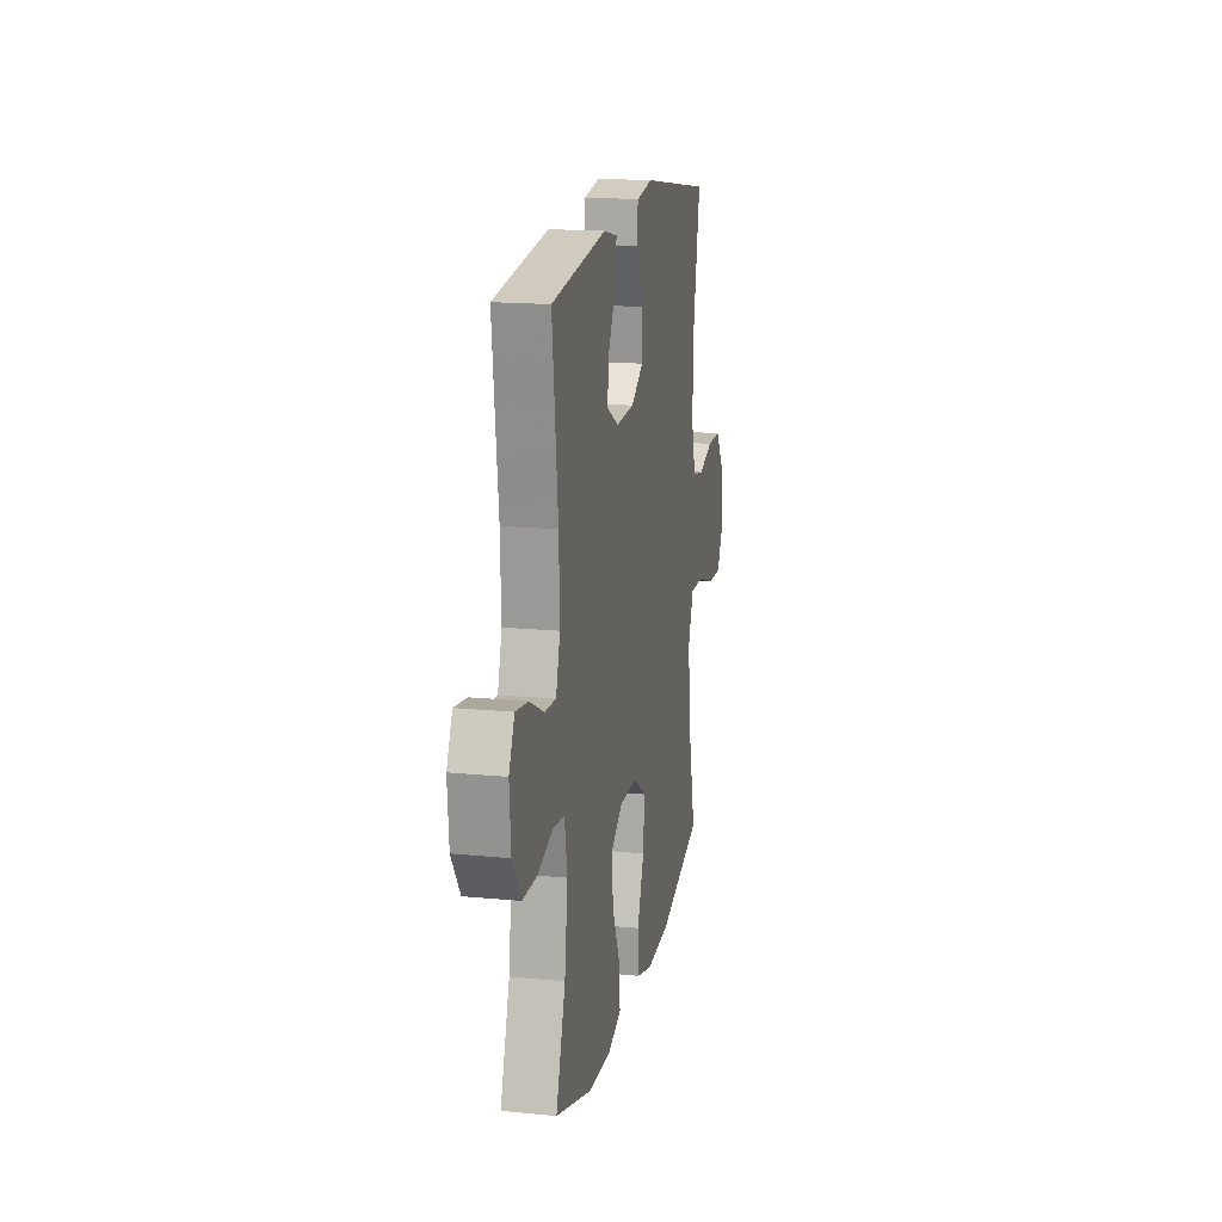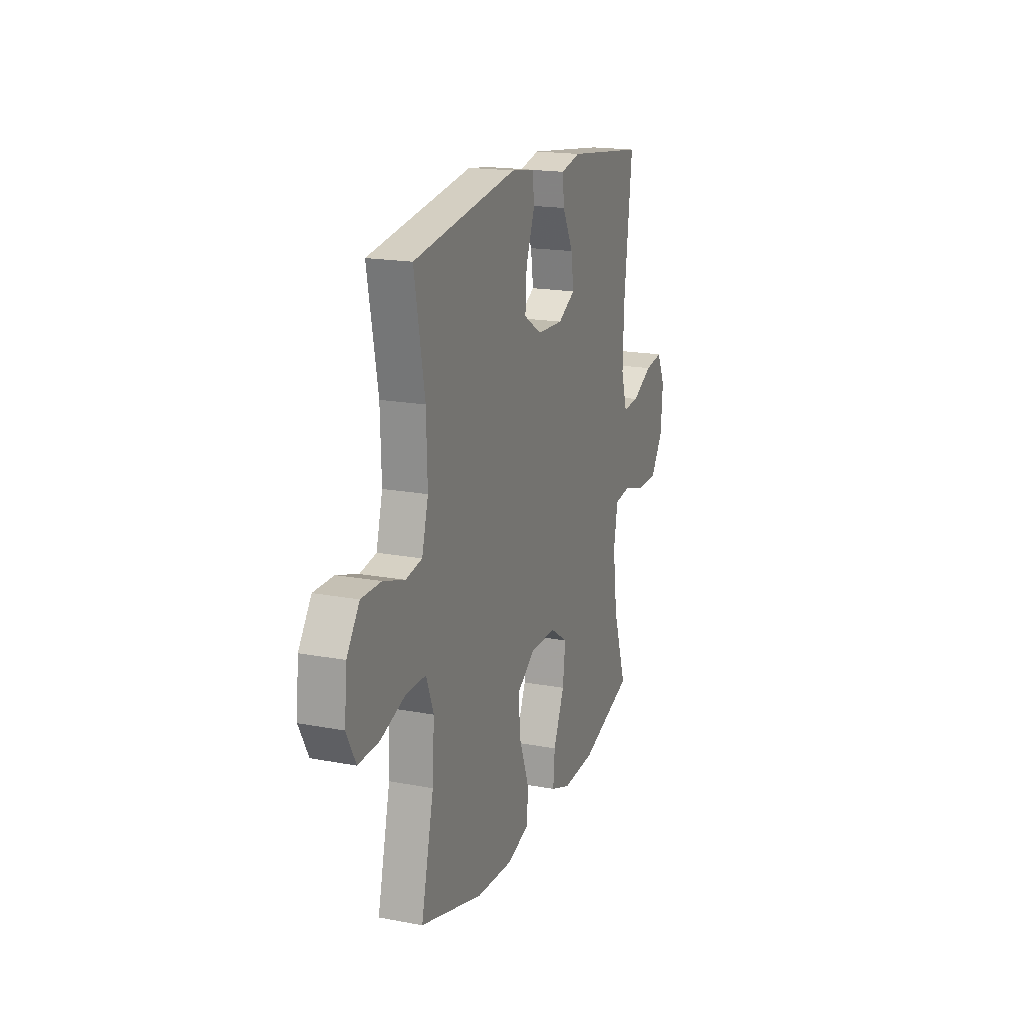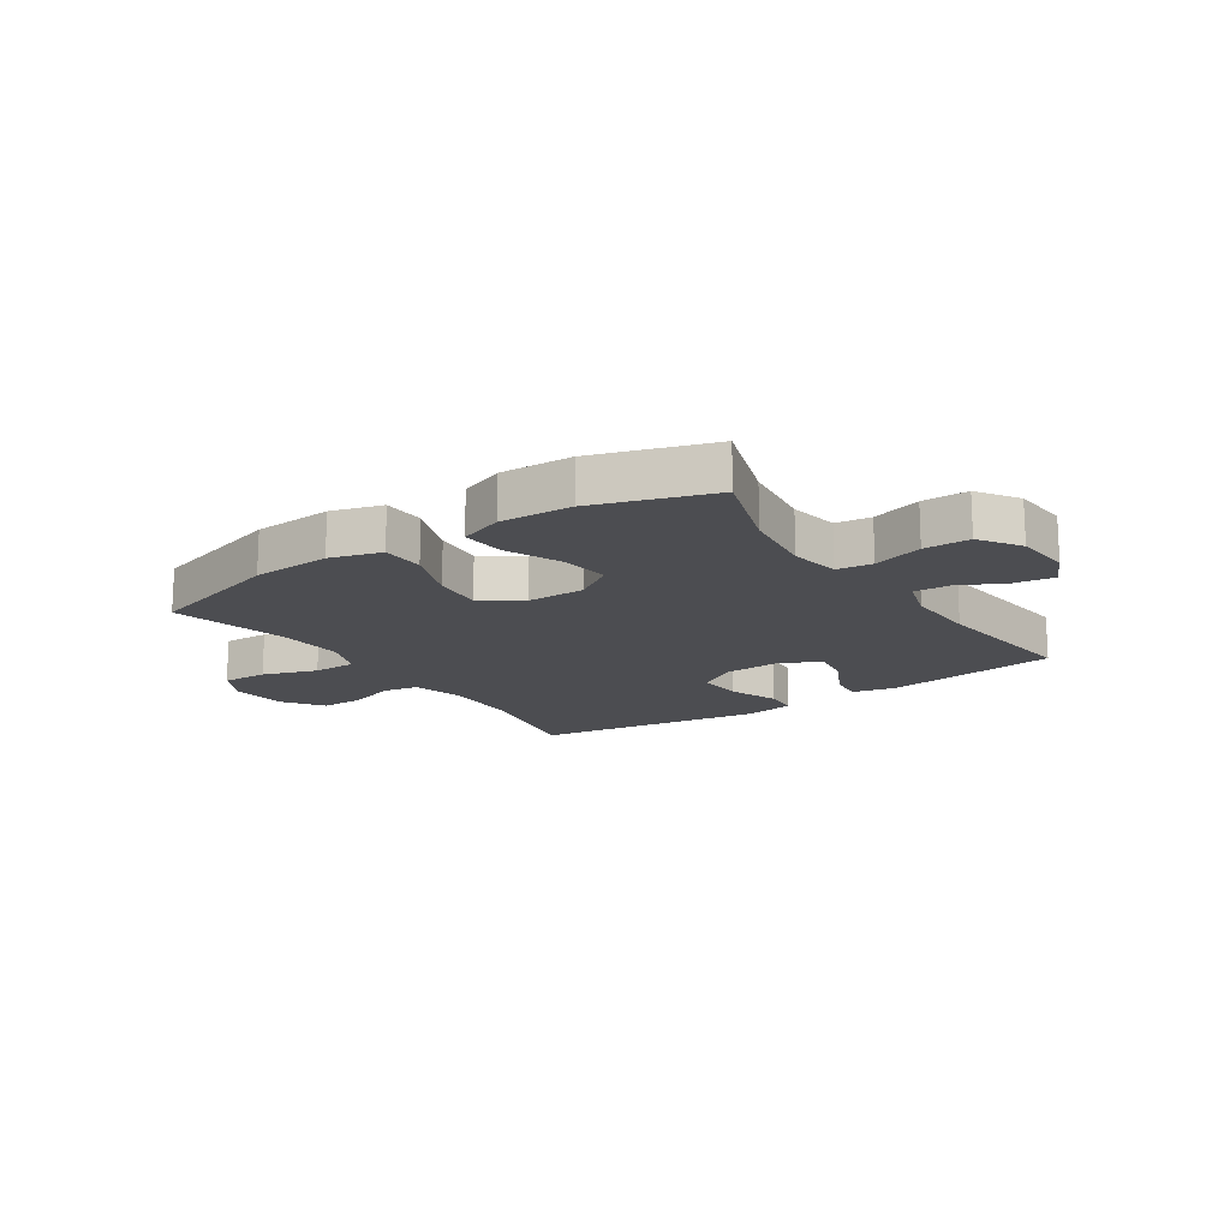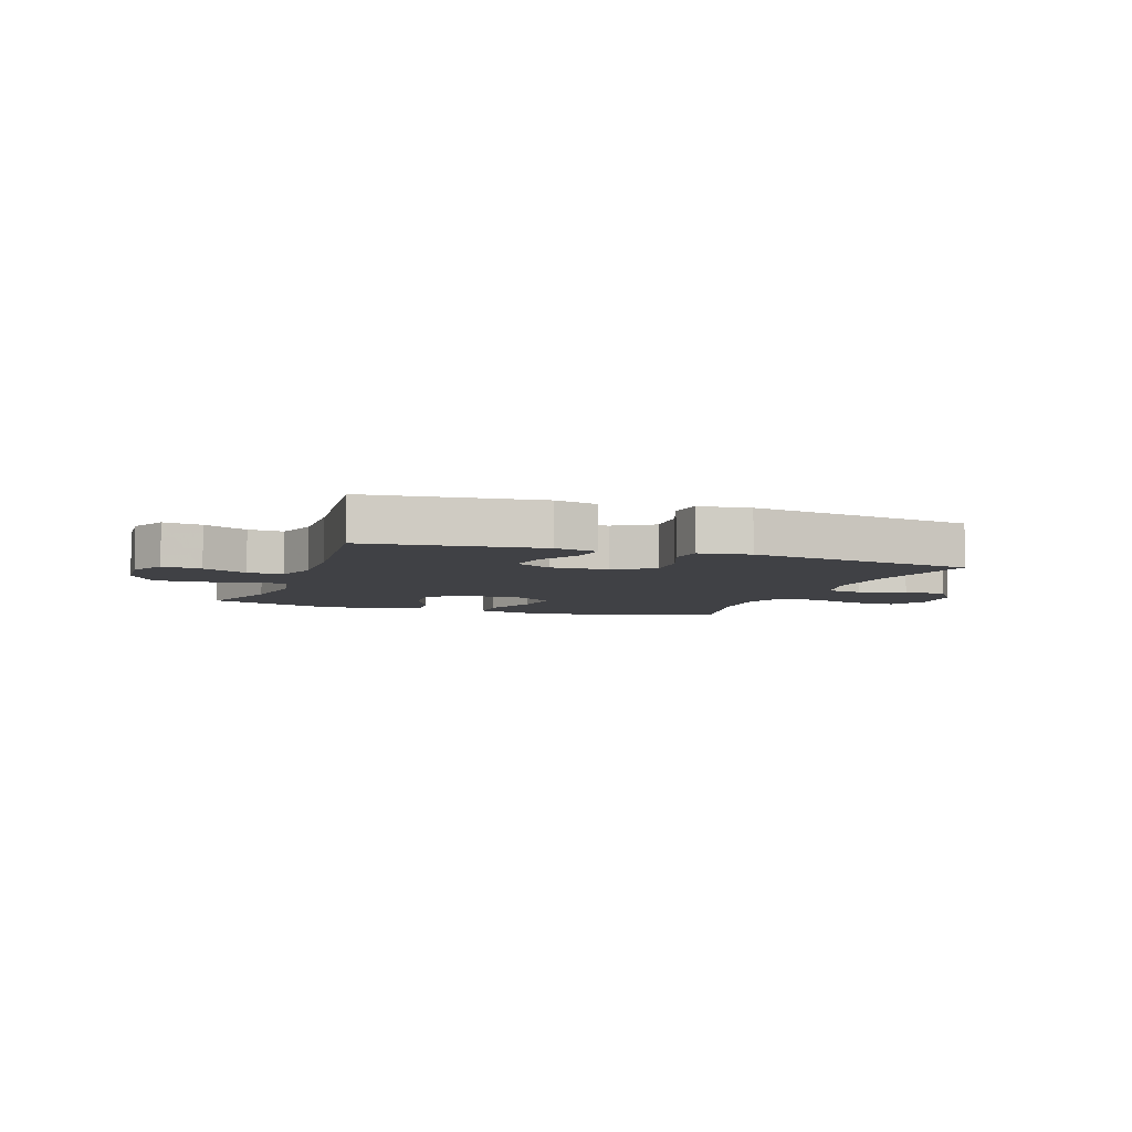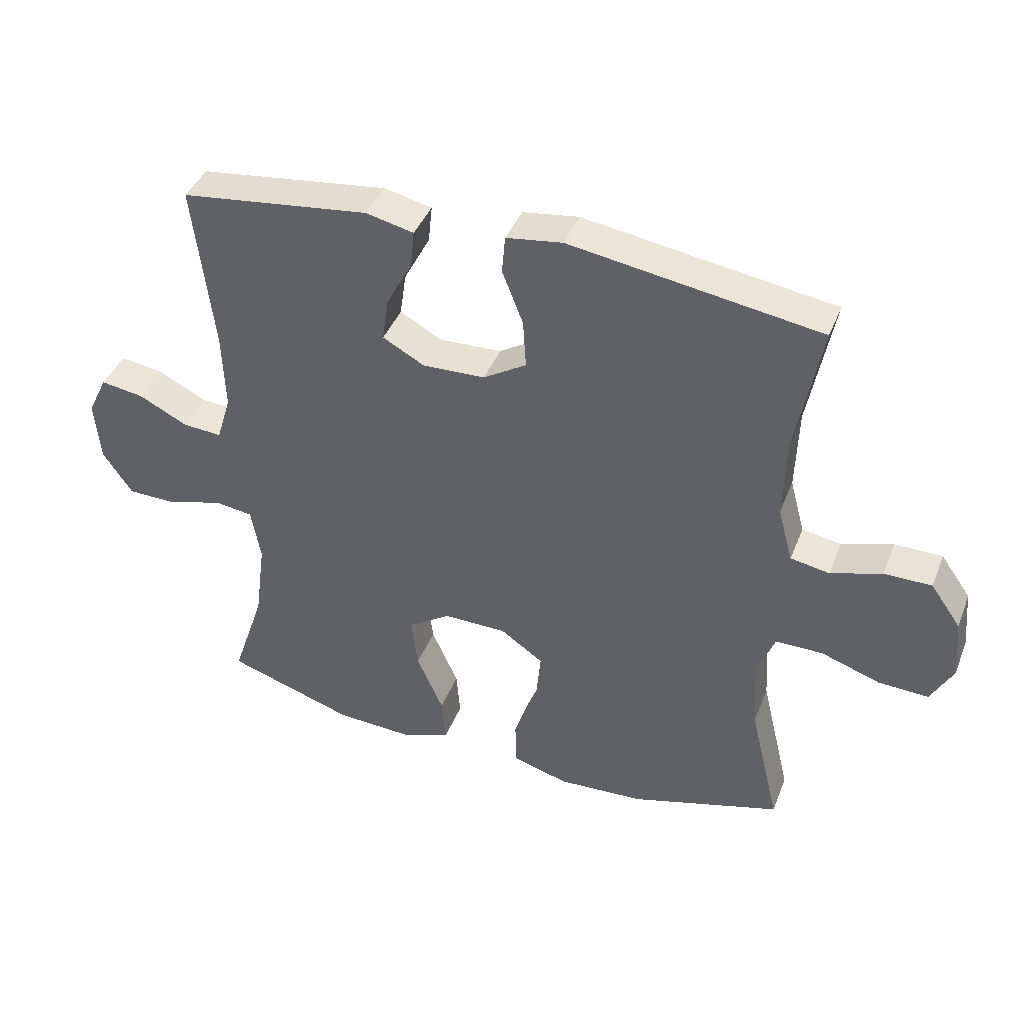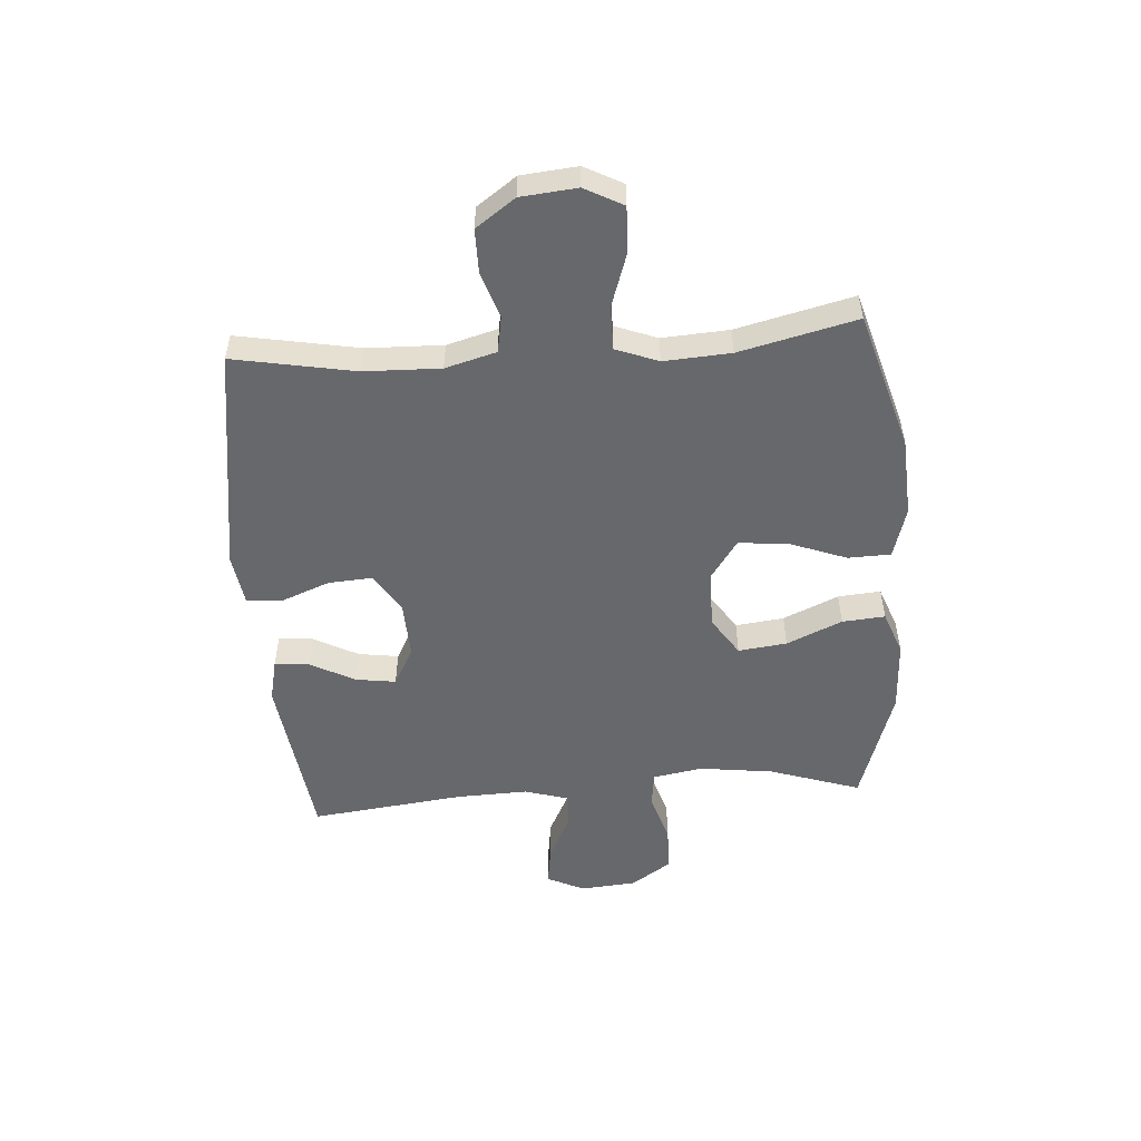
<metadata>
{"format":"obj","ext":"obj","renderer":"f3d","projection":"perspective","resolution":1024,"background":"white","views":[{"elev":16.6,"azim":-78.7,"up":"+Z"},{"elev":18.3,"azim":110.0,"up":"+Z"},{"elev":-16.1,"azim":-146.0,"up":"+Y"},{"elev":-5.9,"azim":-19.8,"up":"+Y"},{"elev":41.5,"azim":20.6,"up":"+Z"},{"elev":-52.4,"azim":94.2,"up":"+Y"}]}
</metadata>
<code>
v 0.5 0.07 -0.5
v 0.261 0.07 -0.57
v 0.124 0.07 -0.578
v 0.036 0.07 -0.552
v 0.034 0.07 -0.478
v 0.071 0.07 -0.38
v 0.079 0.07 -0.294
v 0.011 0.07 -0.247
v -0.089 0.07 -0.246
v -0.156 0.07 -0.29
v -0.146 0.07 -0.374
v -0.104 0.07 -0.47
v -0.098 0.07 -0.544
v -0.174 0.07 -0.572
v -0.298 0.07 -0.566
v -0.5 0.07 -0.5
v -0.448 0.07 -0.344
v -0.431 0.07 -0.215
v -0.446 0.07 -0.129
v -0.507 0.07 -0.121
v -0.593 0.07 -0.147
v -0.672 0.07 -0.146
v -0.719 0.07 -0.076
v -0.727 0.07 0.022
v -0.696 0.07 0.086
v -0.628 0.07 0.076
v -0.55 0.07 0.037
v -0.488 0.07 0.033
v -0.465 0.07 0.109
v -0.469 0.07 0.233
v -0.5 0.07 0.5
v -0.201 0.07 0.538
v -0.126 0.07 0.521
v -0.132 0.07 0.462
v -0.173 0.07 0.384
v -0.183 0.07 0.315
v -0.117 0.07 0.279
v -0.018 0.07 0.283
v 0.05 0.07 0.325
v 0.045 0.07 0.402
v 0.012 0.07 0.487
v 0.017 0.07 0.547
v 0.106 0.07 0.56
v 0.5 0.07 0.5
v 0.461 0.07 0.291
v 0.457 0.07 0.159
v 0.481 0.07 0.071
v 0.543 0.07 0.06
v 0.624 0.07 0.086
v 0.699 0.07 0.086
v 0.747 0.07 0.018
v 0.756 0.07 -0.079
v 0.721 0.07 -0.145
v 0.642 0.07 -0.142
v 0.548 0.07 -0.11
v 0.473 0.07 -0.11
v 0.445 0.07 -0.183
v 0.452 0.07 -0.298
v 0.5 0 -0.5
v 0.261 0 -0.57
v 0.124 0 -0.578
v 0.036 0 -0.552
v 0.034 0 -0.478
v 0.071 0 -0.38
v 0.079 0 -0.294
v 0.011 0 -0.247
v -0.089 0 -0.246
v -0.156 0 -0.29
v -0.146 0 -0.374
v -0.104 0 -0.47
v -0.098 0 -0.544
v -0.174 0 -0.572
v -0.298 0 -0.566
v -0.5 0 -0.5
v -0.448 0 -0.344
v -0.431 0 -0.215
v -0.446 0 -0.129
v -0.507 0 -0.121
v -0.593 0 -0.147
v -0.672 0 -0.146
v -0.719 0 -0.076
v -0.727 0 0.022
v -0.696 0 0.086
v -0.628 0 0.076
v -0.55 0 0.037
v -0.488 0 0.033
v -0.465 0 0.109
v -0.469 0 0.233
v -0.5 0 0.5
v -0.201 0 0.538
v -0.126 0 0.521
v -0.132 0 0.462
v -0.173 0 0.384
v -0.183 0 0.315
v -0.117 0 0.279
v -0.018 0 0.283
v 0.05 0 0.325
v 0.045 0 0.402
v 0.012 0 0.487
v 0.017 0 0.547
v 0.106 0 0.56
v 0.5 0 0.5
v 0.461 0 0.291
v 0.457 0 0.159
v 0.481 0 0.071
v 0.543 0 0.06
v 0.624 0 0.086
v 0.699 0 0.086
v 0.747 0 0.018
v 0.756 0 -0.079
v 0.721 0 -0.145
v 0.642 0 -0.142
v 0.548 0 -0.11
v 0.473 0 -0.11
v 0.445 0 -0.183
v 0.452 0 -0.298
f 53 54 55
f 52 53 55
f 51 52 55
f 50 51 55
f 49 50 55
f 48 49 55
f 47 48 55 56
f 46 47 56 57
f 43 44 45
f 42 43 45
f 41 42 45
f 40 41 45
f 45 46 57
f 40 45 57
f 39 40 57
f 33 34 35
f 32 33 35
f 31 32 35
f 30 31 35
f 29 30 35 36
f 28 29 36 37
f 25 26 27
f 24 25 27
f 23 24 27
f 22 23 27
f 21 22 27
f 20 21 27
f 19 20 27 28
f 15 16 17
f 14 15 17
f 13 14 17
f 12 13 17
f 11 12 17
f 10 11 17 18
f 9 10 18 19
f 4 5 6
f 3 4 6
f 2 3 6
f 1 2 6
f 58 1 6
f 58 6 7
f 58 7 8
f 57 58 8
f 39 57 8
f 38 39 8
f 28 37 38
f 19 28 38
f 9 19 38
f 8 9 38
f 113 112 111
f 113 111 110
f 113 110 109
f 113 109 108
f 113 108 107
f 113 107 106
f 114 113 106 105
f 115 114 105 104
f 103 102 101
f 103 101 100
f 103 100 99
f 103 99 98
f 115 104 103
f 115 103 98
f 115 98 97
f 93 92 91
f 93 91 90
f 93 90 89
f 93 89 88
f 94 93 88 87
f 95 94 87 86
f 85 84 83
f 85 83 82
f 85 82 81
f 85 81 80
f 85 80 79
f 85 79 78
f 86 85 78 77
f 75 74 73
f 75 73 72
f 75 72 71
f 75 71 70
f 75 70 69
f 76 75 69 68
f 77 76 68 67
f 64 63 62
f 64 62 61
f 64 61 60
f 64 60 59
f 64 59 116
f 65 64 116
f 66 65 116
f 66 116 115
f 66 115 97
f 66 97 96
f 96 95 86
f 96 86 77
f 96 77 67
f 96 67 66
f 1 59 60 2
f 2 60 61 3
f 3 61 62 4
f 4 62 63 5
f 5 63 64 6
f 6 64 65 7
f 7 65 66 8
f 8 66 67 9
f 9 67 68 10
f 10 68 69 11
f 11 69 70 12
f 12 70 71 13
f 13 71 72 14
f 14 72 73 15
f 15 73 74 16
f 16 74 75 17
f 17 75 76 18
f 18 76 77 19
f 19 77 78 20
f 20 78 79 21
f 21 79 80 22
f 22 80 81 23
f 23 81 82 24
f 24 82 83 25
f 25 83 84 26
f 26 84 85 27
f 27 85 86 28
f 28 86 87 29
f 29 87 88 30
f 30 88 89 31
f 31 89 90 32
f 32 90 91 33
f 33 91 92 34
f 34 92 93 35
f 35 93 94 36
f 36 94 95 37
f 37 95 96 38
f 38 96 97 39
f 39 97 98 40
f 40 98 99 41
f 41 99 100 42
f 42 100 101 43
f 43 101 102 44
f 44 102 103 45
f 45 103 104 46
f 46 104 105 47
f 47 105 106 48
f 48 106 107 49
f 49 107 108 50
f 50 108 109 51
f 51 109 110 52
f 52 110 111 53
f 53 111 112 54
f 54 112 113 55
f 55 113 114 56
f 56 114 115 57
f 57 115 116 58
f 58 116 59 1

</code>
